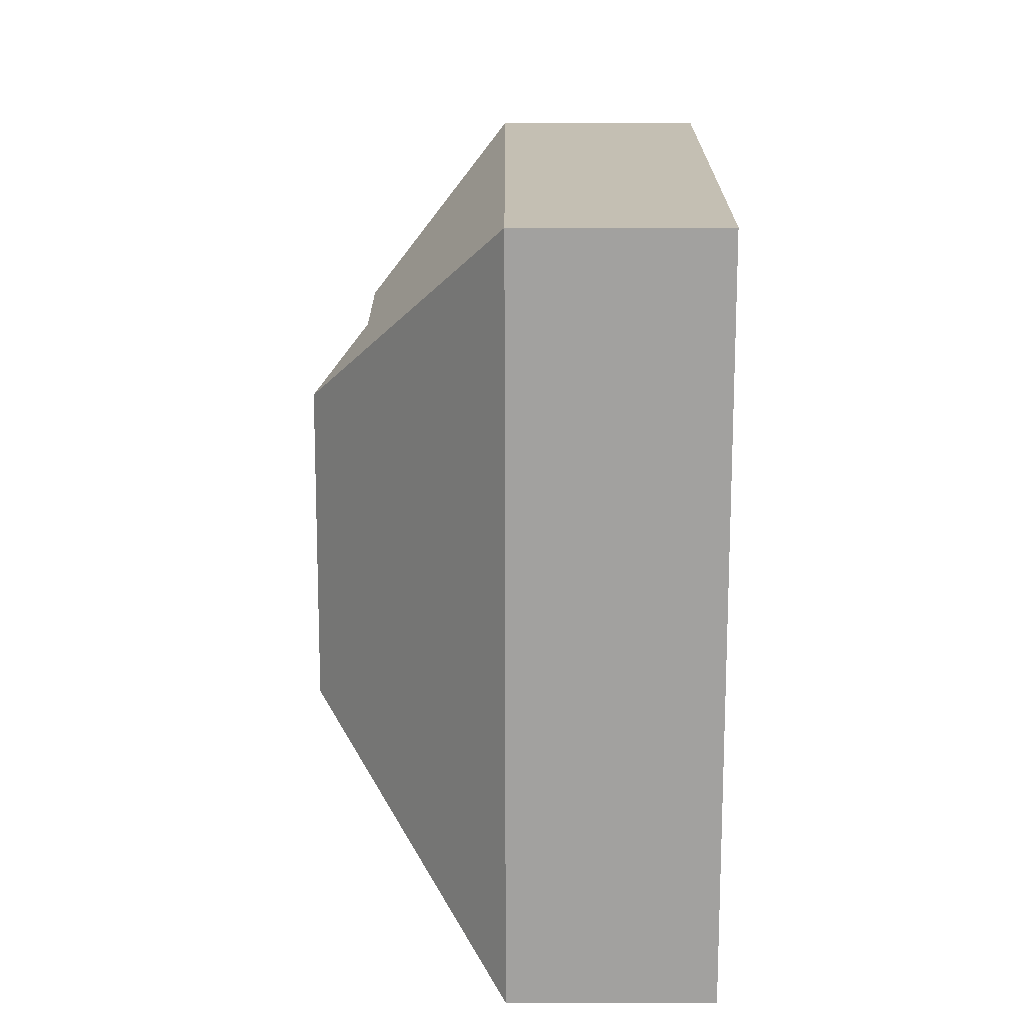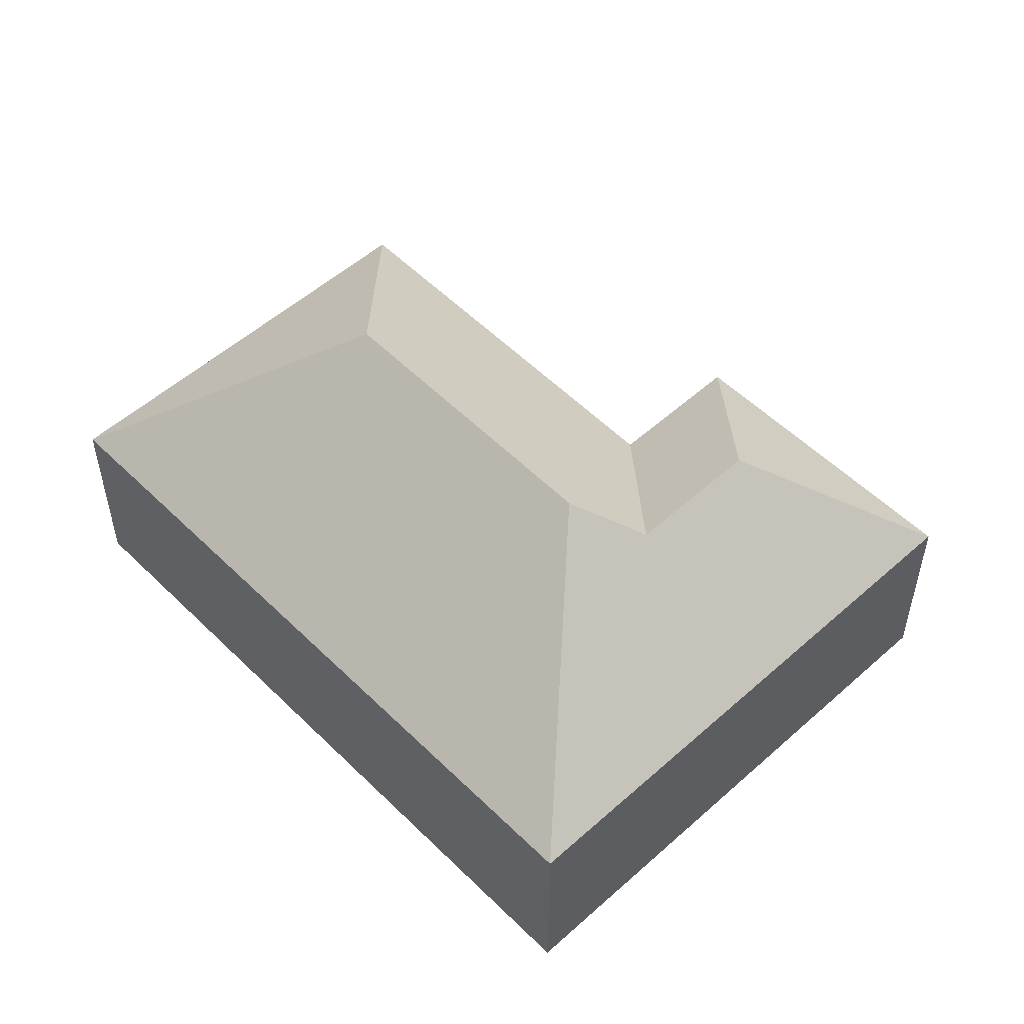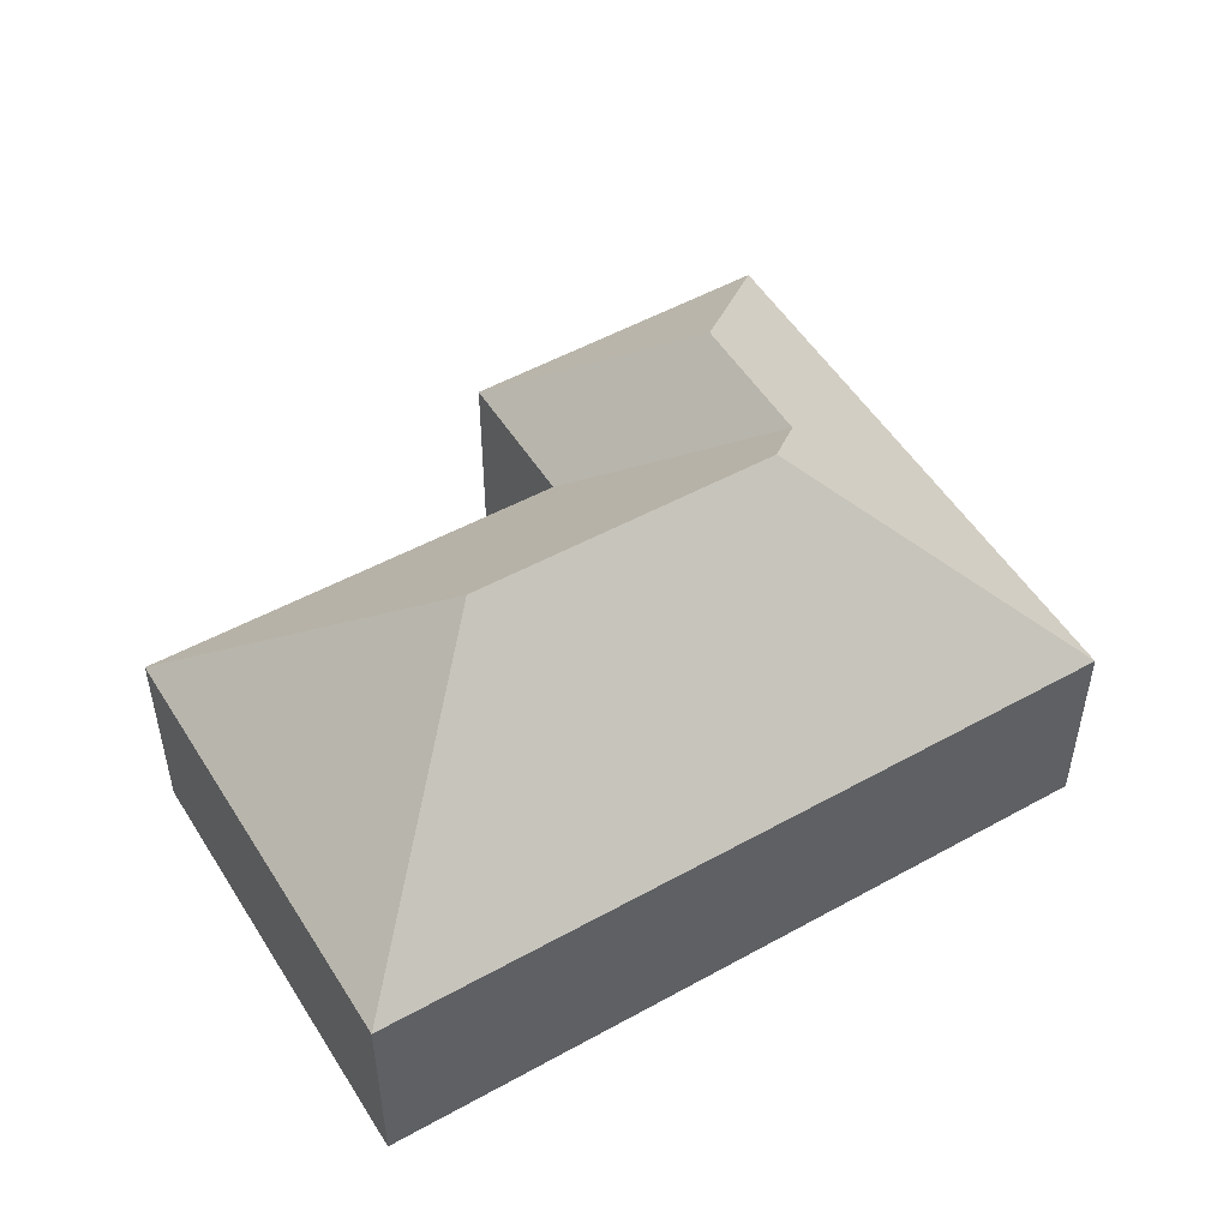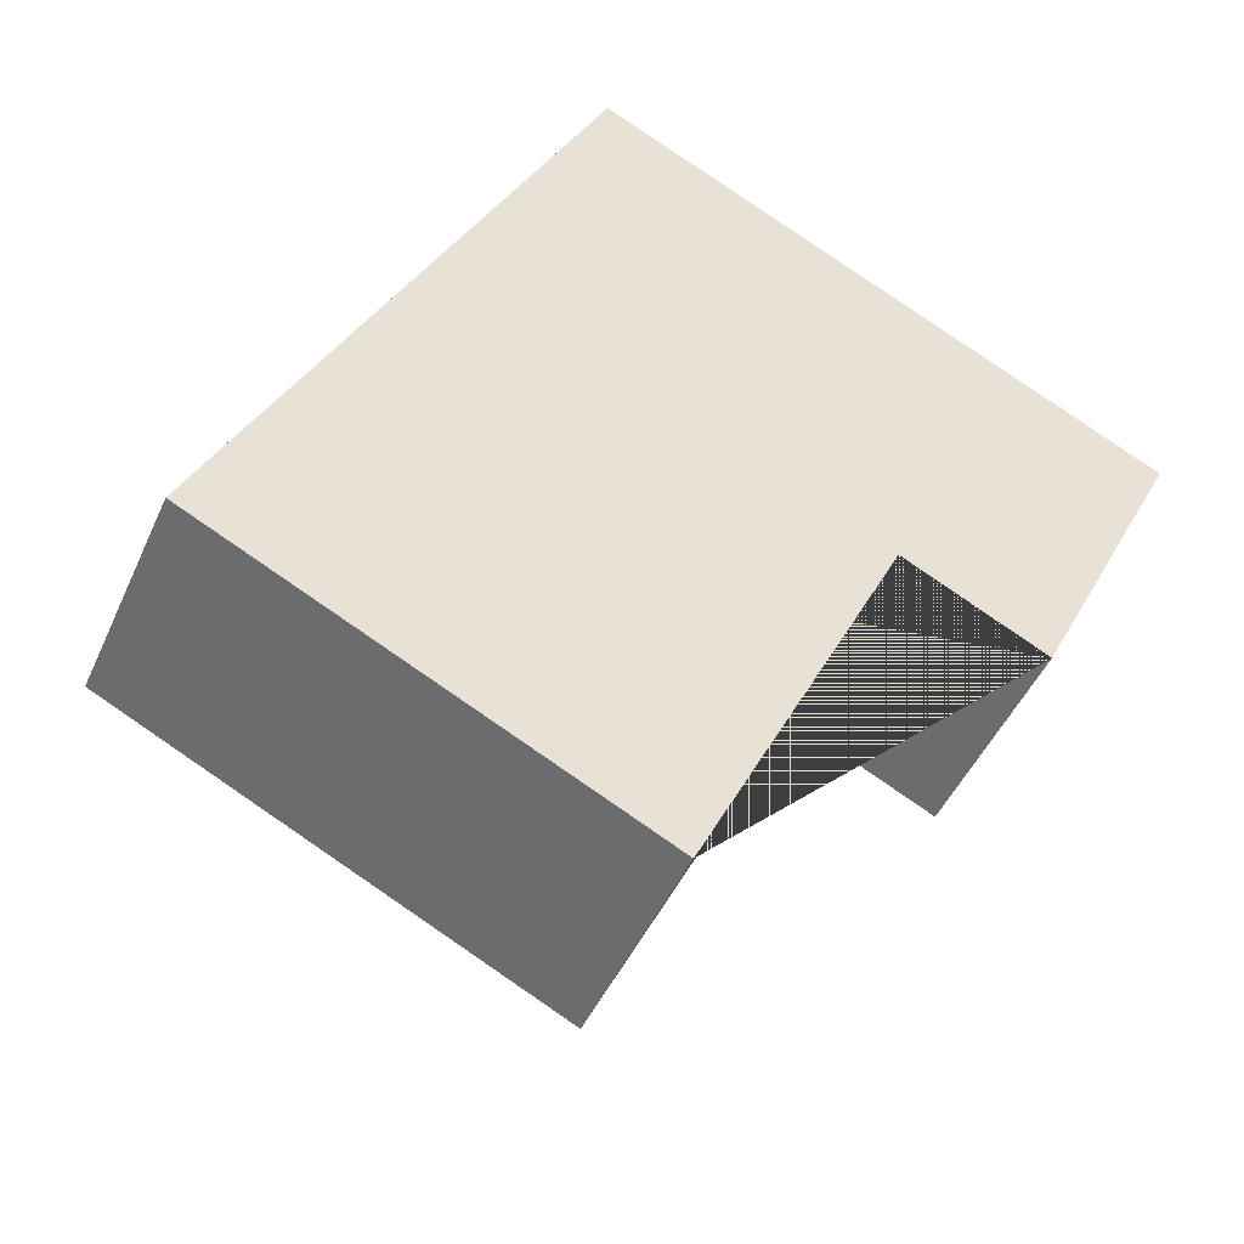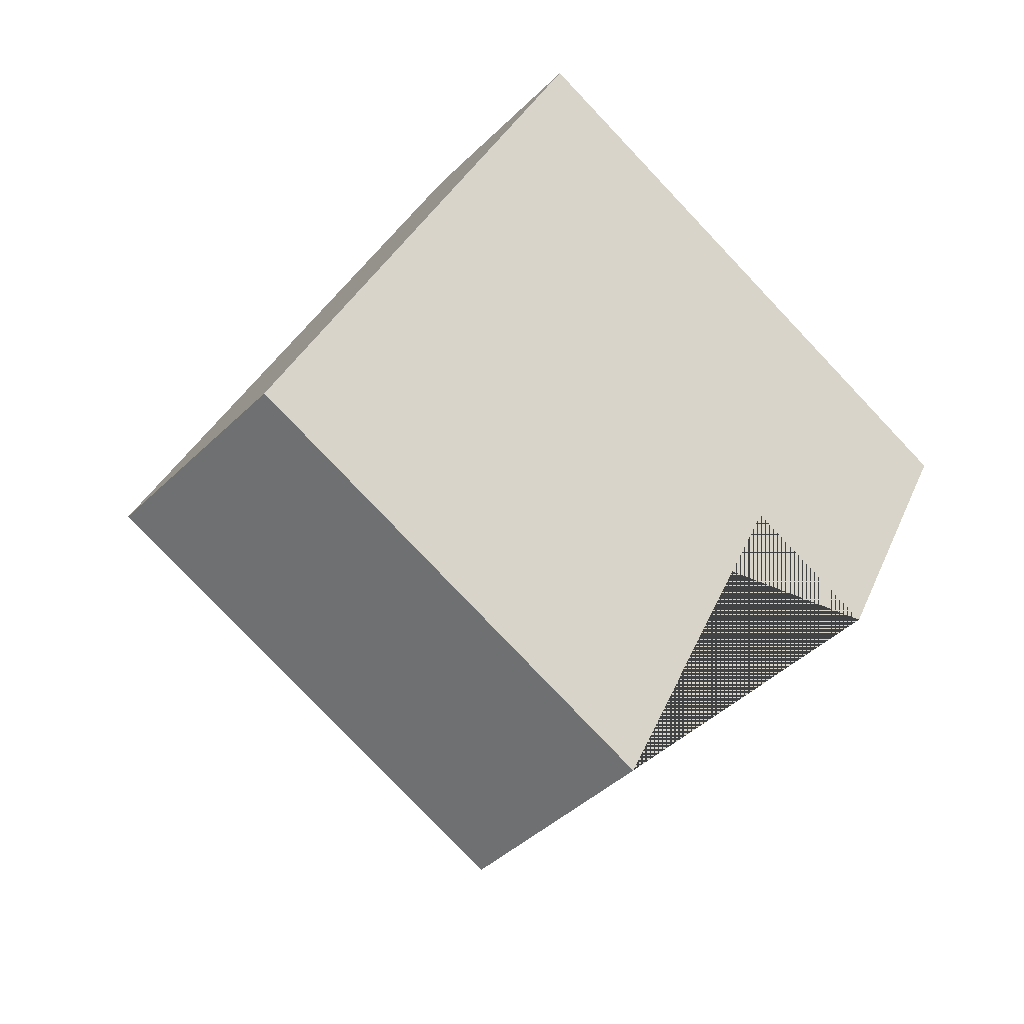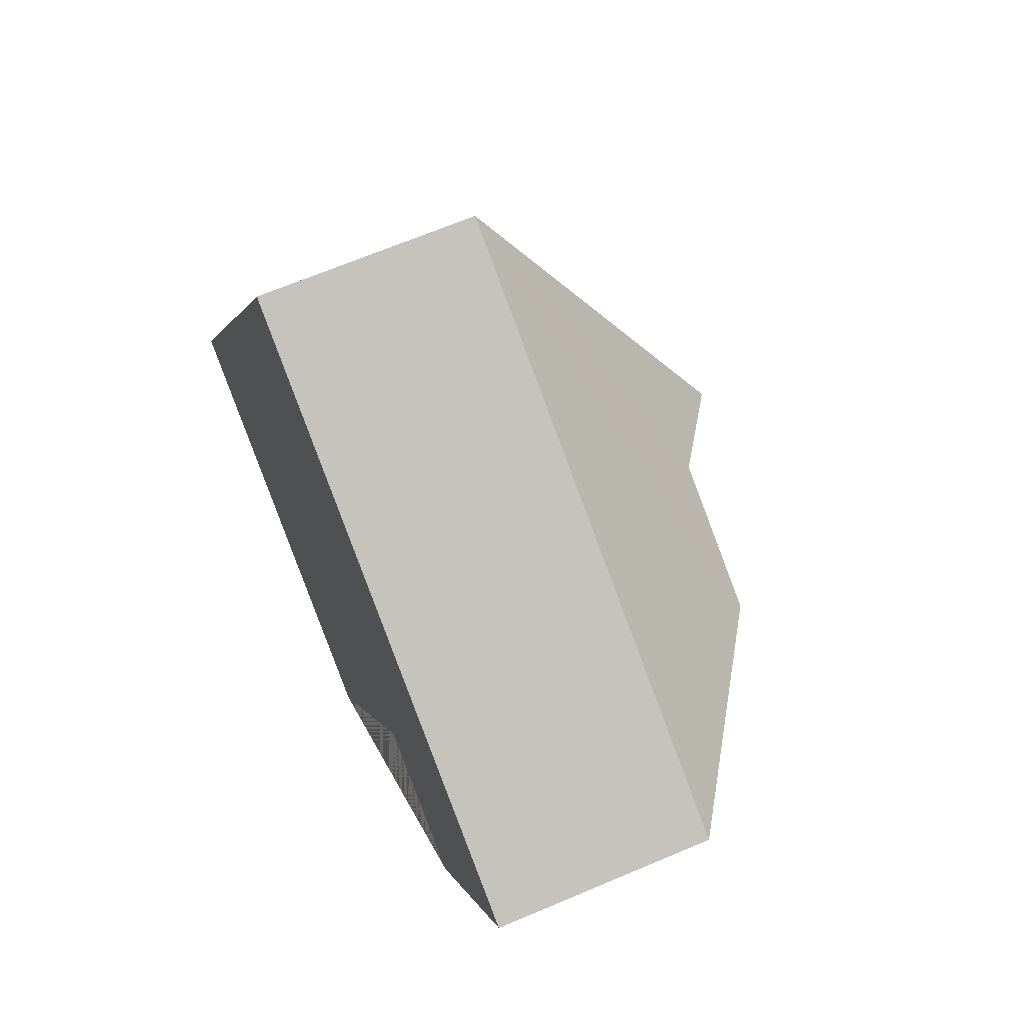
<metadata>
{"format":"obj","ext":"obj","renderer":"f3d","projection":"perspective","resolution":1024,"background":"white","views":[{"elev":44.0,"azim":-90.1,"up":"+Z"},{"elev":53.2,"azim":-17.5,"up":"+Y"},{"elev":51.8,"azim":-94.9,"up":"+Y"},{"elev":-46.3,"azim":-23.1,"up":"+Z"},{"elev":-40.8,"azim":-40.0,"up":"+Z"},{"elev":66.7,"azim":66.9,"up":"+Z"}]}
</metadata>
<code>
o CG10_500_048076_0052
v 281.6 75 -217.2
v 334.1 75 -110.5
v 232.9 75 -193
v 163.8 75 -337.2
v 255.8 125.7 -135.4
v 208.8 125.6 -112.2
v 129.9 145 -226.3
v 180.5 144.5 -122
v 15.74 75 -264.4
v 138.8 75 -14.44
v 281.6 0 -217.2
v 334.1 0 -110.5
v 138.8 0 -14.44
v 15.74 0 -264.4
v 163.8 0 -337.2
v 232.9 0 -193
f 10 8 6 5 2
f 2 5 1
f 5 6 3 1
f 6 8 7 4 3
f 7 4 9
f 9 7 8 10
f 11 12 13 14 15 16
f 1 11 12 2
f 2 12 13 10
f 10 13 14 9
f 9 14 15 4
f 4 15 16 3
f 3 16 11 1

</code>
